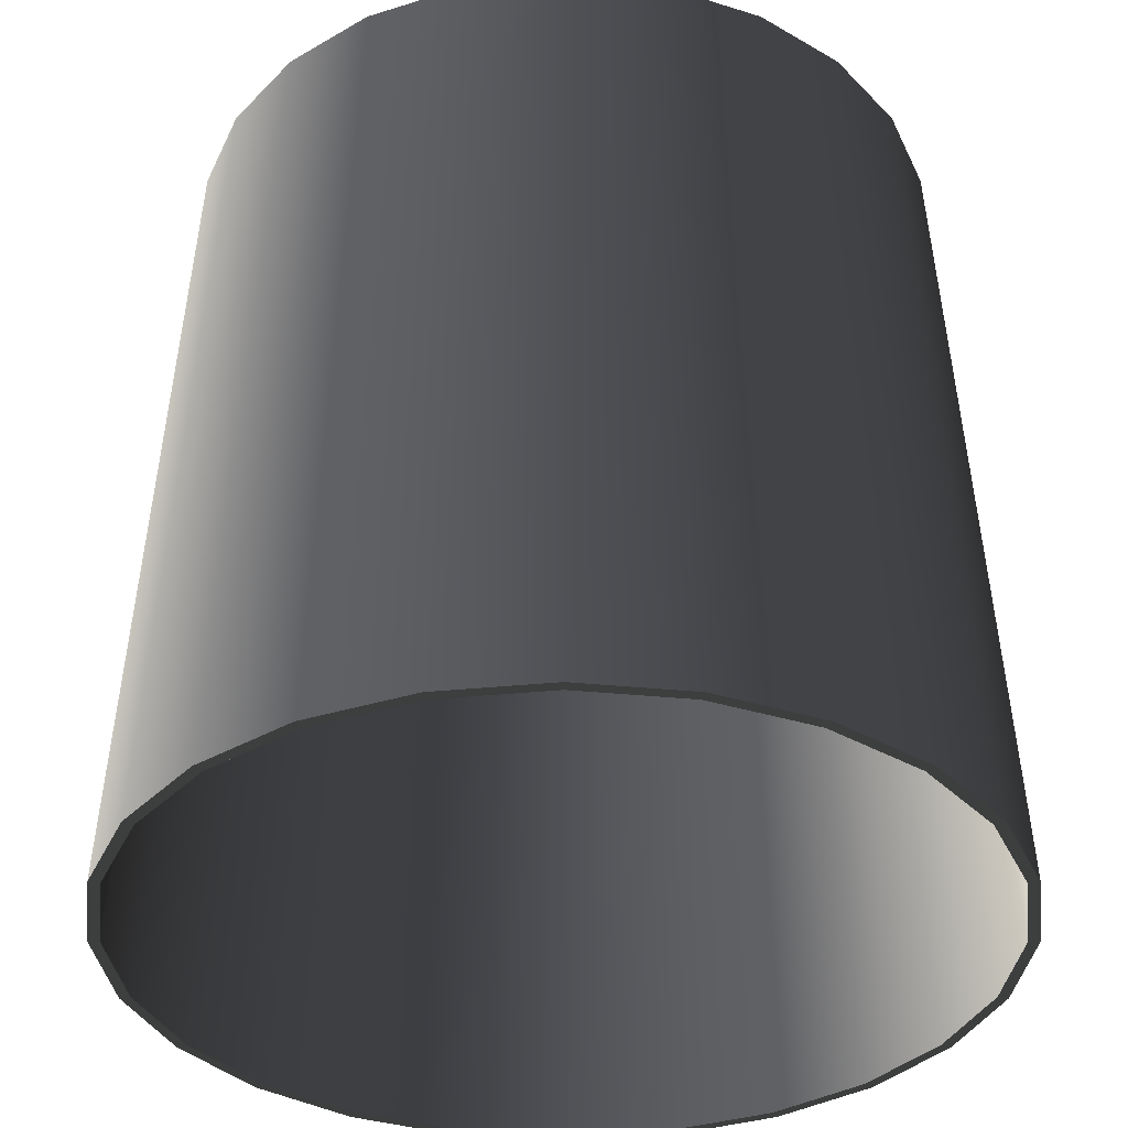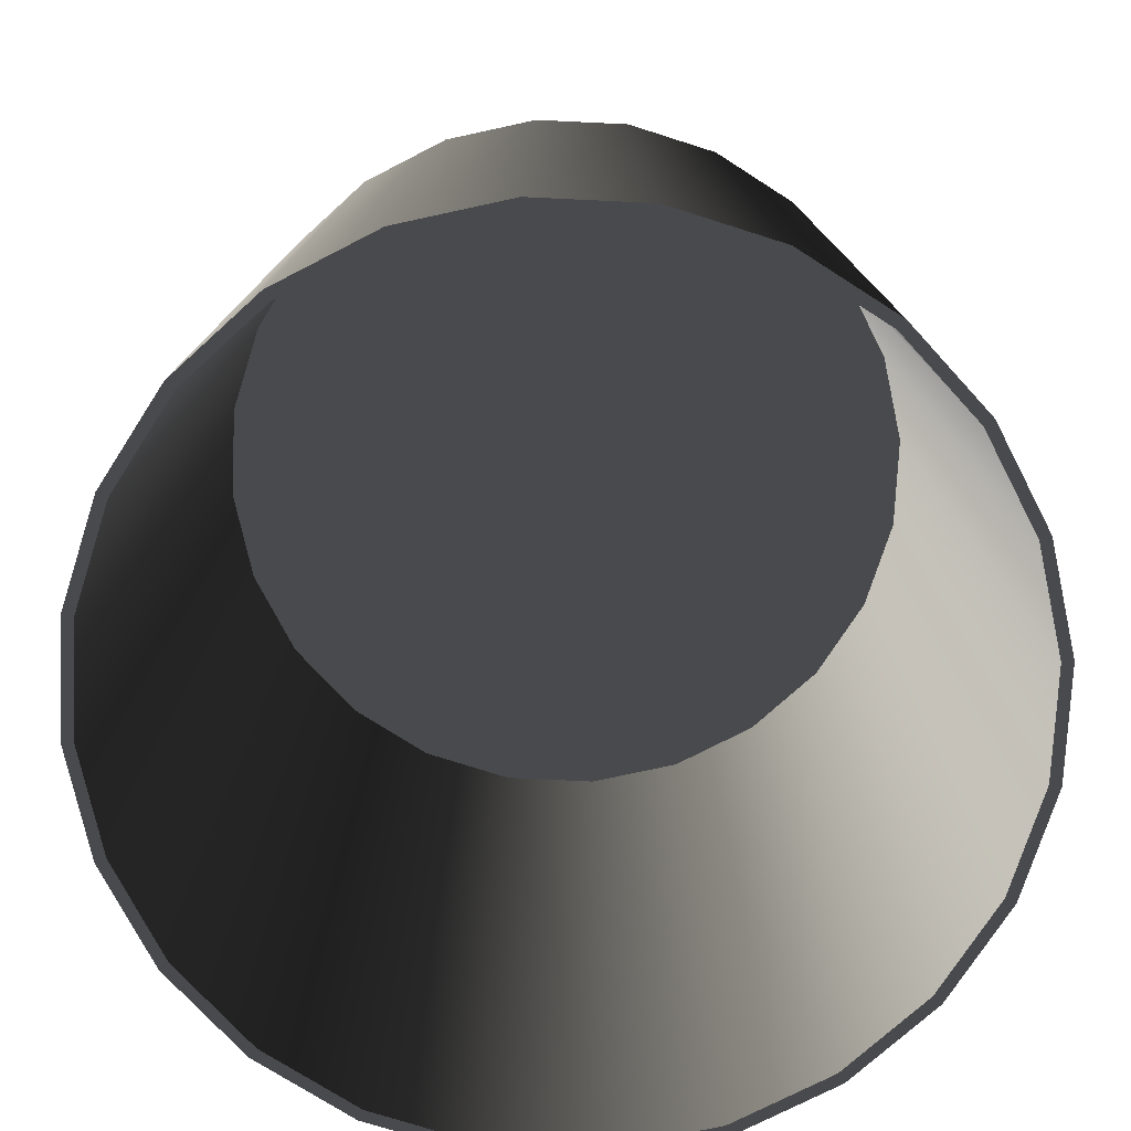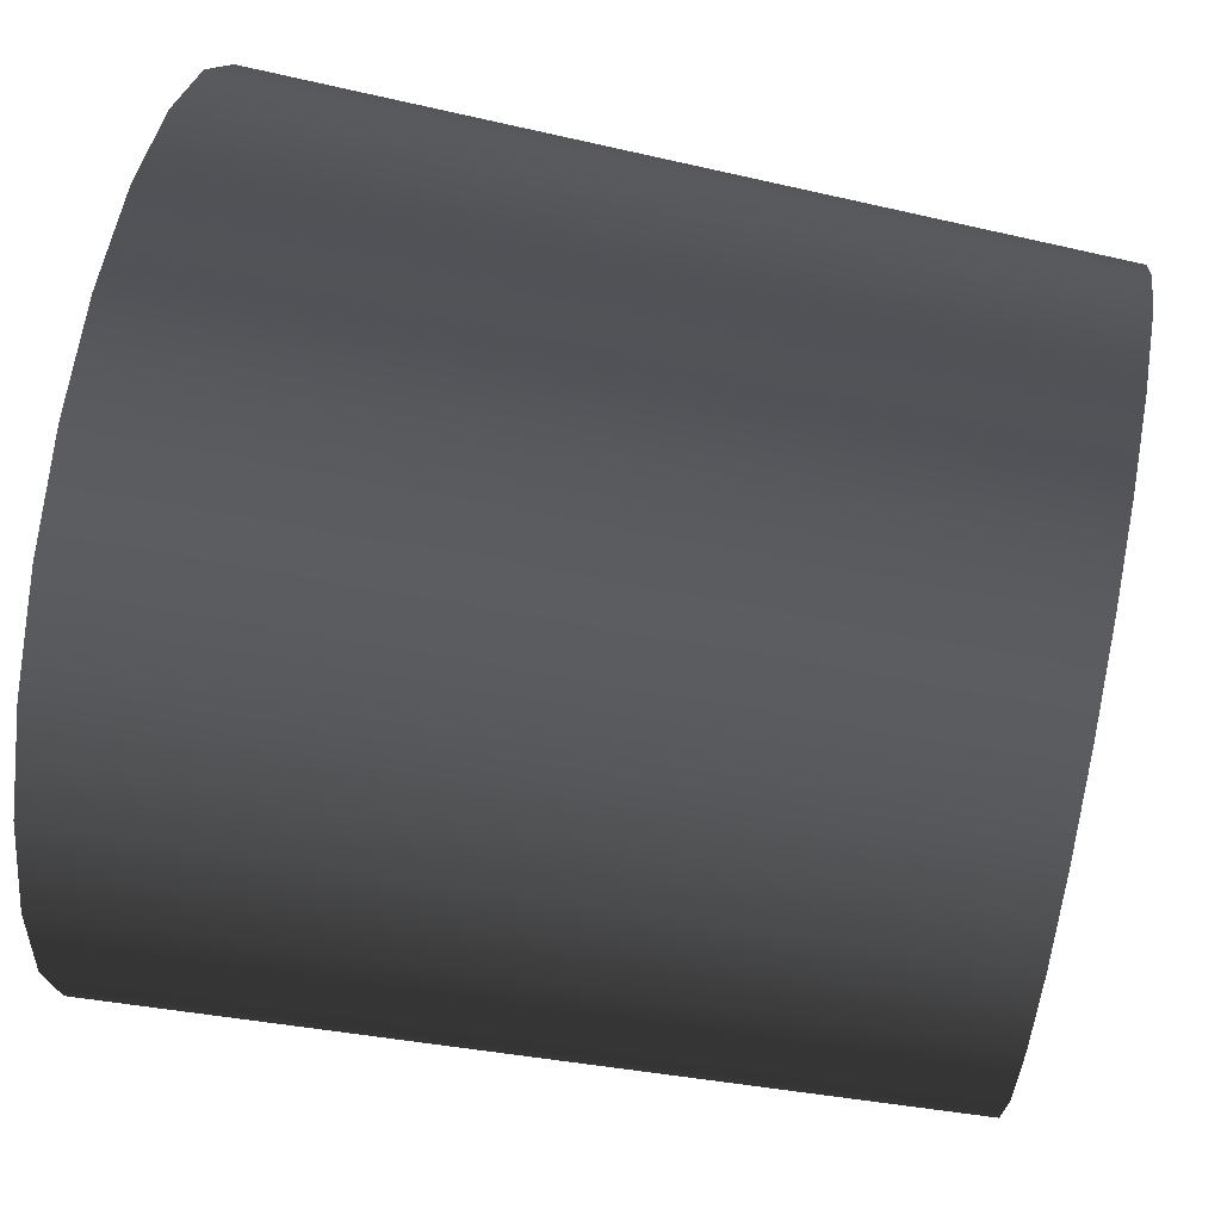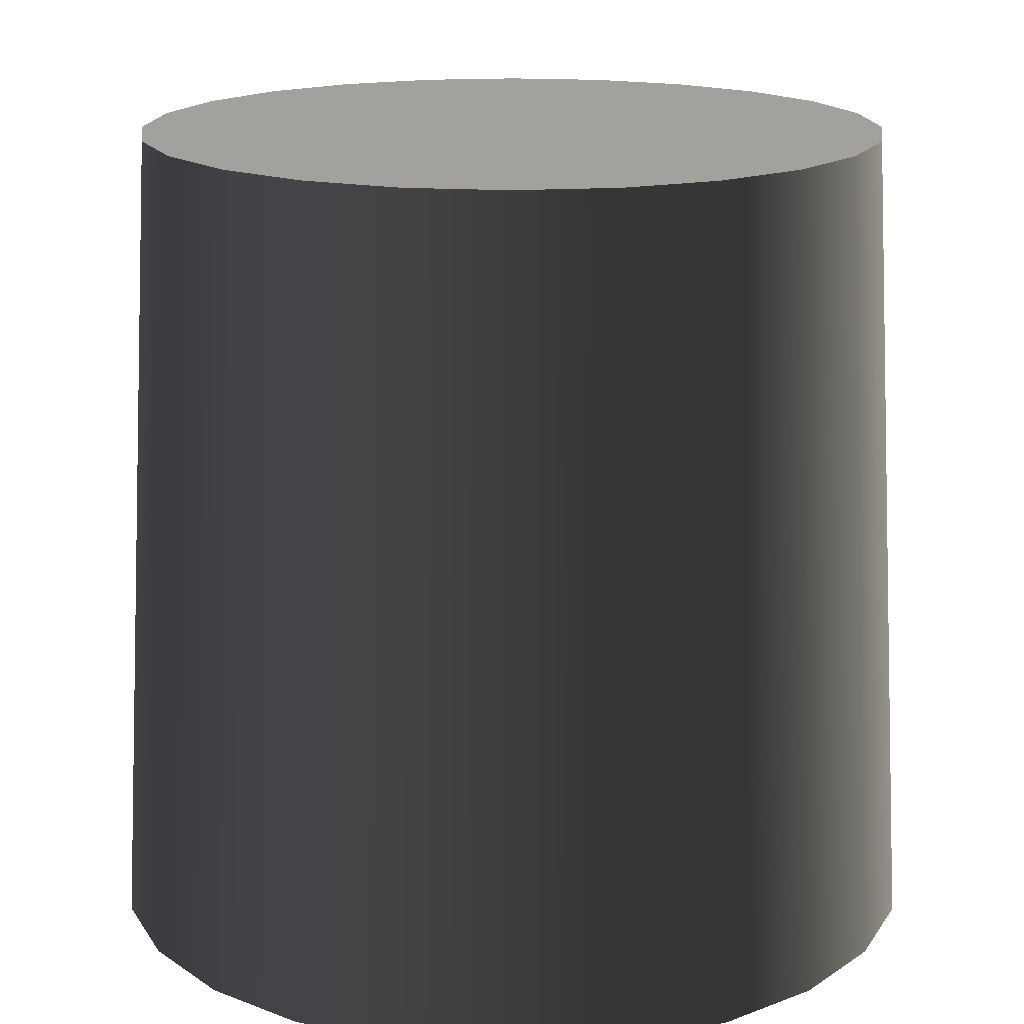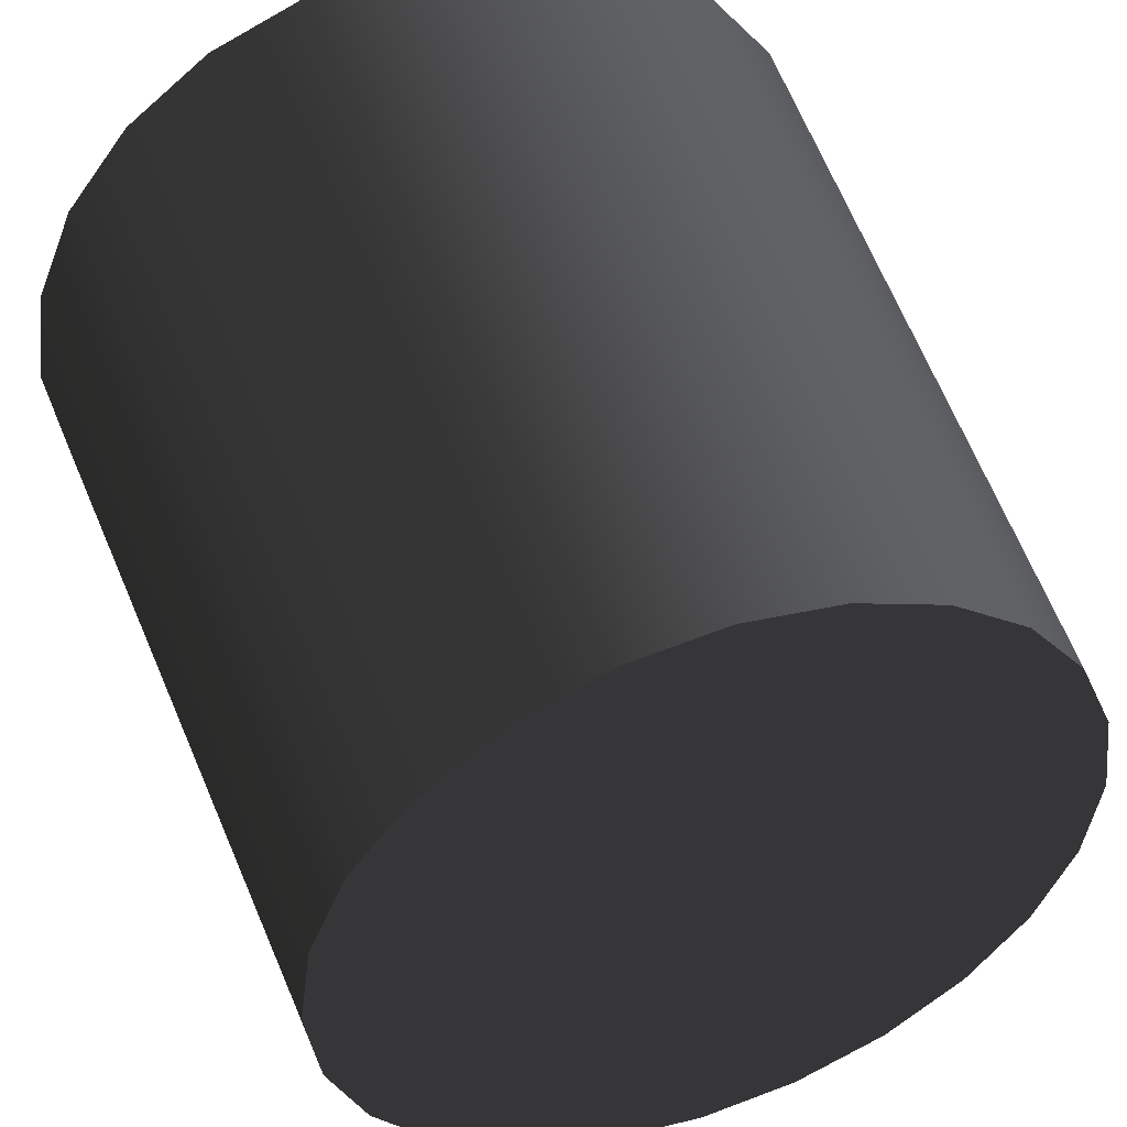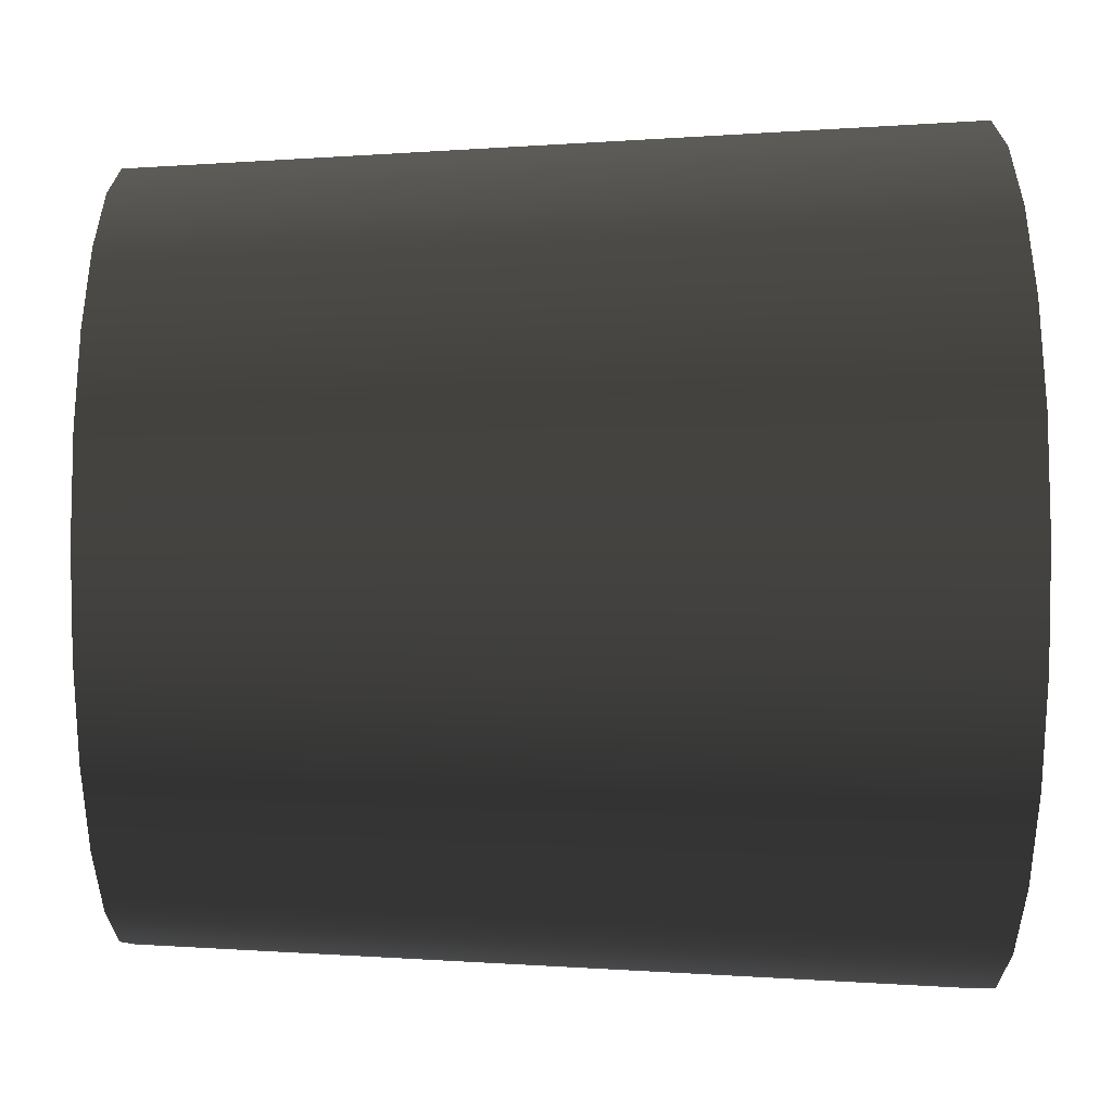
<metadata>
{"format":"obj","ext":"obj","renderer":"f3d","projection":"perspective","resolution":1024,"background":"white","views":[{"elev":-35.4,"azim":-75.0,"up":"+Z"},{"elev":-74.0,"azim":34.8,"up":"+Z"},{"elev":65.2,"azim":-79.1,"up":"+Y"},{"elev":16.8,"azim":-29.9,"up":"+Z"},{"elev":49.2,"azim":-19.1,"up":"+Y"},{"elev":58.4,"azim":89.9,"up":"+Y"}]}
</metadata>
<code>
o WtBkt_GrnRng_8in_4__188075__temp_WtBkt_GrnRng_8in_4__188075_.004
v -1e-06 0.06032 -0.09062
v -0.01561 0.05827 -0.09062
v -0.01397 0.05214 0.02686
v -1e-06 0.05398 0.02686
v -0.03016 0.05224 -0.09062
v -0.02699 0.04674 0.02686
v -0.04265 0.04266 -0.09062
v -0.03817 0.03817 0.02686
v -0.05224 0.03016 -0.09062
v -0.04675 0.02699 0.02686
v -0.05827 0.01561 -0.09062
v -0.05214 0.01397 0.02686
v -0.06033 -0 -0.09062
v -0.05398 -0 0.02686
v -0.05827 -0.01561 -0.09062
v -0.05214 -0.01397 0.02686
v -0.05224 -0.03016 -0.09062
v -0.04675 -0.02699 0.02686
v -0.04265 -0.04266 -0.09062
v -0.03817 -0.03817 0.02686
v -0.03016 -0.05224 -0.09062
v -0.02699 -0.04674 0.02686
v -0.01561 -0.05827 -0.09062
v -0.01397 -0.05214 0.02686
v -1e-06 -0.06032 -0.09062
v -1e-06 -0.05398 0.02686
v 0.01397 -0.05214 0.02686
v 0.01561 -0.05827 -0.09062
v 0.02699 -0.04674 0.02686
v 0.03016 -0.05224 -0.09062
v 0.03816 -0.03817 0.02686
v 0.04266 -0.04266 -0.09062
v 0.05224 -0.03016 -0.09062
v 0.04674 -0.02699 0.02686
v 0.05827 -0.01561 -0.09062
v 0.05214 -0.01397 0.02686
v 0.06032 -0 -0.09062
v 0.05397 -0 0.02686
v 0.05827 0.01561 -0.09062
v 0.05214 0.01397 0.02686
v 0.05224 0.03016 -0.09062
v 0.04674 0.02699 0.02686
v 0.04266 0.04266 -0.09062
v 0.03816 0.03817 0.02686
v 0.03016 0.05224 -0.09062
v 0.02699 0.04674 0.02686
v 0.01561 0.05827 -0.09062
v 0.01397 0.05214 0.02686
v 0.0152 0.05674 -0.09062
v -1e-06 0.05874 -0.09062
v 0.02937 0.05087 -0.09062
v 0.04153 0.04153 -0.09062
v 0.05087 0.02937 -0.09062
v 0.05674 0.0152 -0.09062
v 0.05874 -0 -0.09062
v 0.05674 -0.0152 -0.09062
v 0.05087 -0.02937 -0.09062
v 0.04153 -0.04153 -0.09062
v 0.02937 -0.05087 -0.09062
v 0.0152 -0.05674 -0.09062
v -1e-06 -0.05874 -0.09062
v -0.0152 0.05674 -0.09062
v -0.02937 0.05087 -0.09062
v -0.04154 0.04153 -0.09062
v -0.05087 0.02937 -0.09062
v -0.05674 0.0152 -0.09062
v -0.05874 -0 -0.09062
v -0.05674 -0.0152 -0.09062
v -0.05087 -0.02937 -0.09062
v -0.04154 -0.04153 -0.09062
v -0.02937 -0.05087 -0.09062
v -0.0152 -0.05674 -0.09062
v 0.02619 -0.04537 0.02368
v 0.03704 -0.03704 0.02368
v 0.01356 0.0506 0.02368
v 0.01327 0.0495 0.02368
v -1e-06 0.05125 0.02368
v -1e-06 0.05239 0.02368
v 0.02619 0.04537 0.02368
v 0.02562 0.04438 0.02368
v 0.03704 0.03704 0.02368
v 0.03624 0.03624 0.02368
v 0.04537 0.02619 0.02368
v 0.04438 0.02562 0.02368
v 0.0506 0.01356 0.02368
v 0.0495 0.01326 0.02368
v 0.05239 -0 0.02368
v 0.05125 -0 0.02368
v 0.0506 -0.01356 0.02368
v 0.0495 -0.01326 0.02368
v 0.04537 -0.02619 0.02368
v 0.04438 -0.02563 0.02368
v 0.03624 -0.03624 0.02368
v 0.02562 -0.04438 0.02368
v 0.01356 -0.0506 0.02368
v 0.01327 -0.04951 0.02368
v -1e-06 -0.05239 0.02368
v -1e-06 -0.05125 0.02368
v -0.01327 0.0495 0.02368
v -0.01356 0.0506 0.02368
v -0.02562 0.04438 0.02368
v -0.02619 0.04537 0.02368
v -0.03624 0.03624 0.02368
v -0.03704 0.03704 0.02368
v -0.04439 0.02562 0.02368
v -0.04537 0.02619 0.02368
v -0.0495 0.01326 0.02368
v -0.0506 0.01356 0.02368
v -0.05125 -0 0.02368
v -0.05239 -0 0.02368
v -0.0495 -0.01326 0.02368
v -0.0506 -0.01356 0.02368
v -0.04439 -0.02563 0.02368
v -0.04537 -0.02619 0.02368
v -0.03624 -0.03624 0.02368
v -0.03704 -0.03704 0.02368
v -0.02562 -0.04438 0.02368
v -0.02619 -0.04537 0.02368
v -0.01327 -0.04951 0.02368
v -0.01356 -0.0506 0.02368
f 1 2 3 4
f 2 5 6 3
f 5 7 8 6
f 7 9 10 8
f 9 11 12 10
f 11 13 14 12
f 13 15 16 14
f 15 17 18 16
f 17 19 20 18
f 20 19 21 22
f 22 21 23 24
f 24 23 25 26
f 27 26 25 28
f 29 27 28 30
f 31 29 30 32
f 32 33 34 31
f 33 35 36 34
f 35 37 38 36
f 37 39 40 38
f 39 41 42 40
f 41 43 44 42
f 45 46 44 43
f 47 48 46 45
f 47 49 50 1
f 49 47 45 51
f 51 45 43 52
f 52 43 41 53
f 53 41 39 54
f 54 39 37 55
f 55 37 35 56
f 56 35 33 57
f 57 33 32 58
f 58 32 30 59
f 59 30 28 60
f 60 28 25 61
f 50 62 2 1
f 2 62 63 5
f 5 63 64 7
f 7 64 65 9
f 9 65 66 11
f 11 66 67 13
f 13 67 68 15
f 15 68 69 17
f 17 69 70 19
f 19 70 71 21
f 21 71 72 23
f 23 72 61 25
f 59 73 74 58
f 75 76 77 78
f 76 75 79 80
f 80 79 81 82
f 82 81 83 84
f 84 83 85 86
f 86 85 87 88
f 88 87 89 90
f 90 89 91 92
f 92 91 74 93
f 93 74 73 94
f 94 73 95 96
f 96 95 97 98
f 77 99 100 78
f 100 99 101 102
f 102 101 103 104
f 104 103 105 106
f 106 105 107 108
f 108 107 109 110
f 110 109 111 112
f 112 111 113 114
f 114 113 115 116
f 116 115 117 118
f 118 117 119 120
f 120 119 98 97
f 60 95 73 59
f 61 97 95 60
f 61 72 120 97
f 72 71 118 120
f 71 70 116 118
f 70 69 114 116
f 69 68 112 114
f 68 67 110 112
f 67 66 108 110
f 66 65 106 108
f 65 64 104 106
f 104 64 63 102
f 102 63 62 100
f 100 62 50 78
f 75 78 50 49
f 79 75 49 51
f 81 79 51 52
f 52 53 83 81
f 53 54 85 83
f 54 55 87 85
f 55 56 89 87
f 56 57 91 89
f 57 58 74 91
f 1 4 48 47
f 3 46 48 4
f 46 3 6 44
f 44 6 8 10
f 44 10 40 42
f 40 10 12 38
f 38 12 14 16
f 38 16 34 36
f 34 16 18 20
f 34 20 29 31
f 29 20 22 27
f 27 22 24 26

</code>
